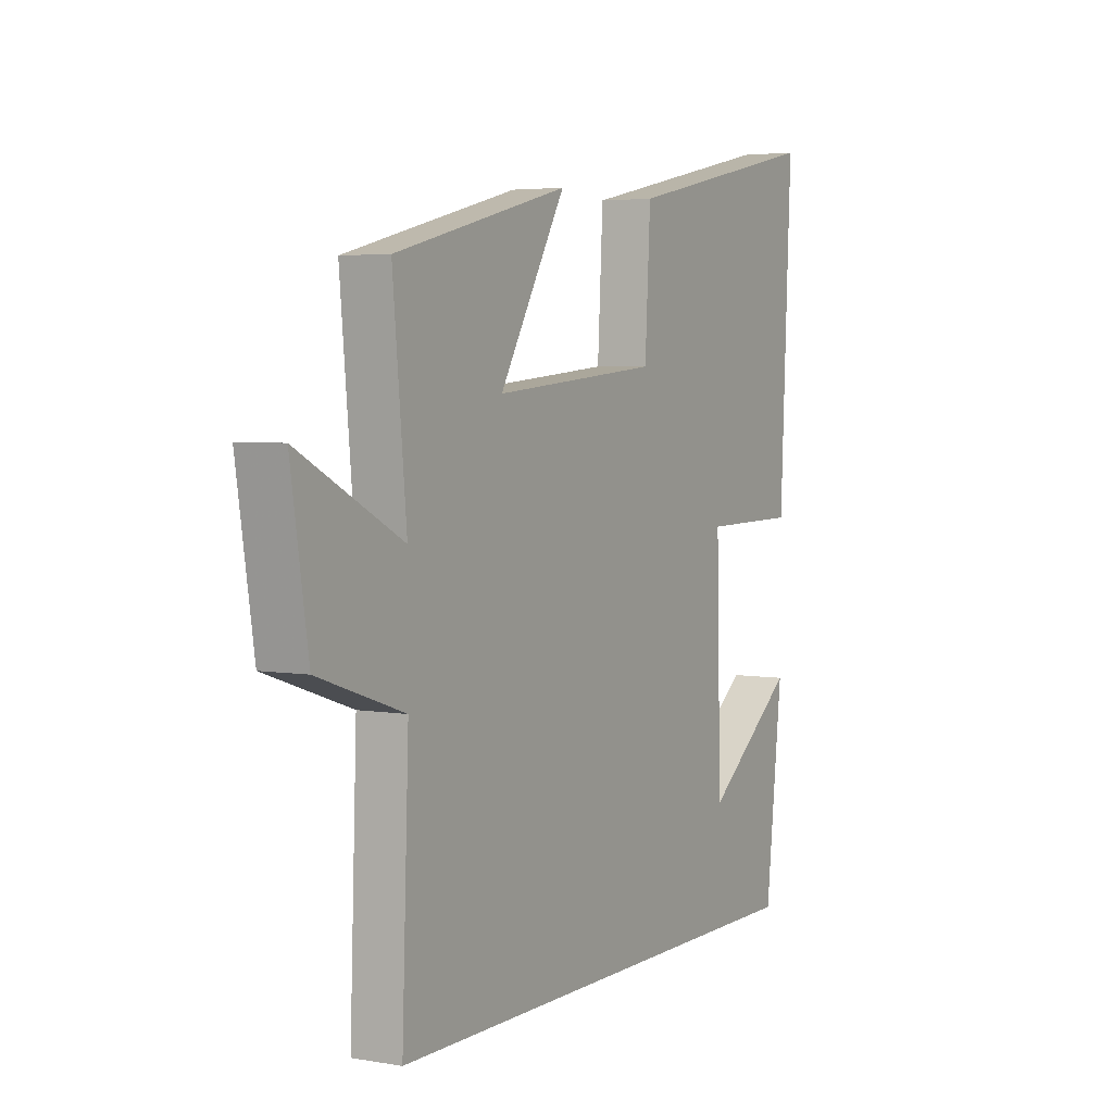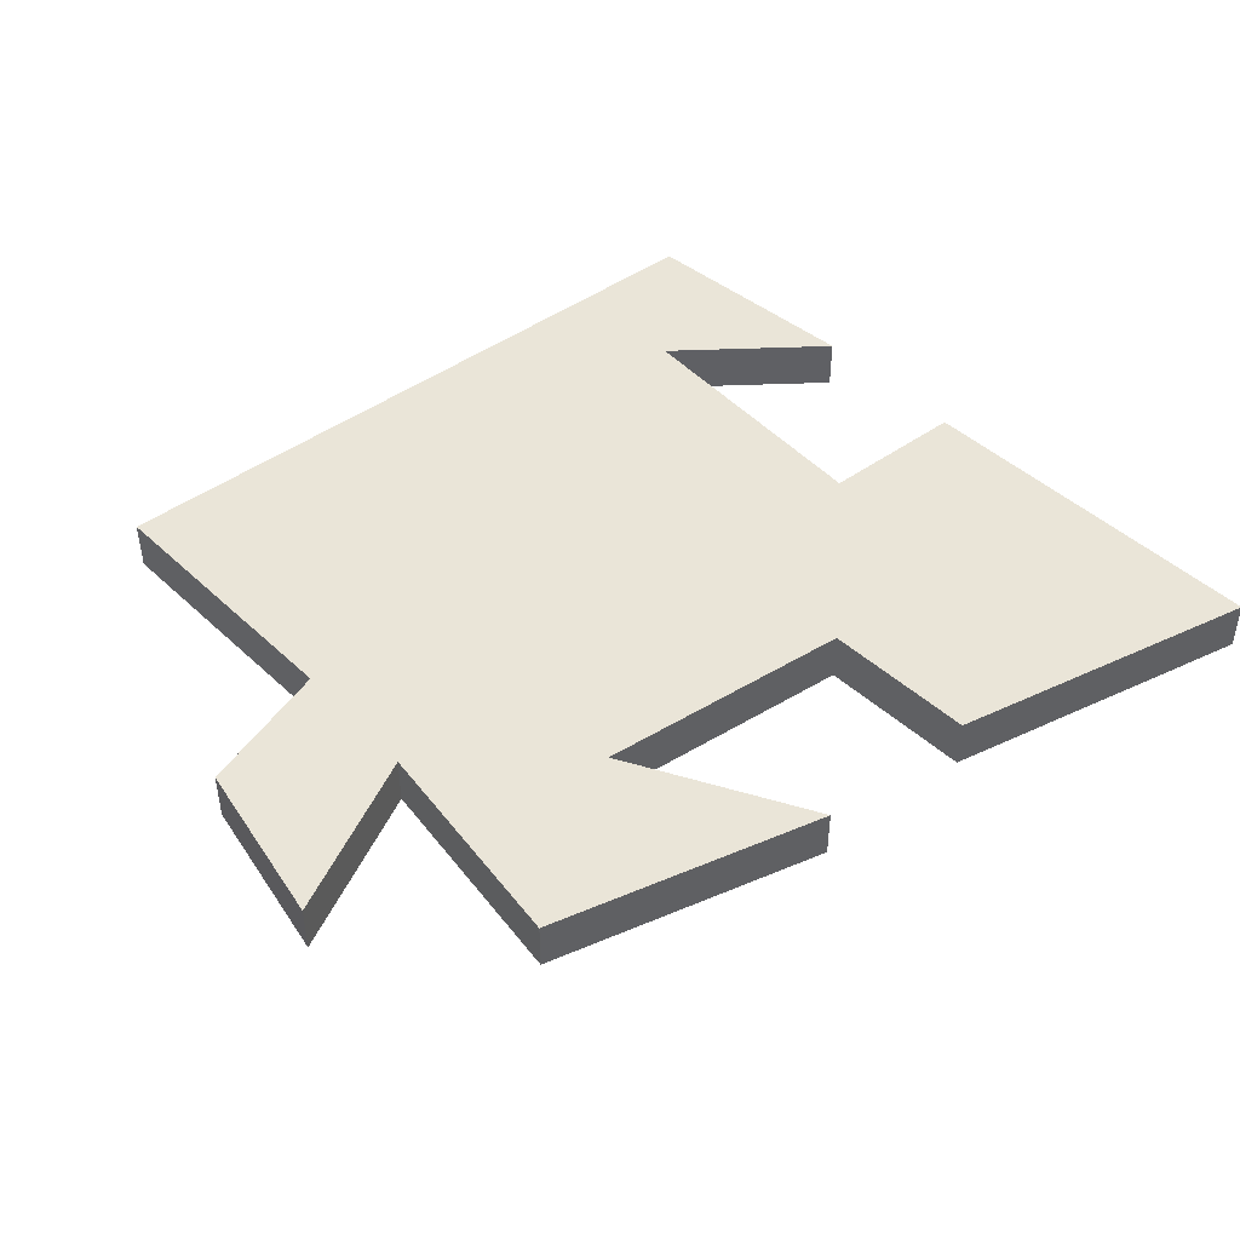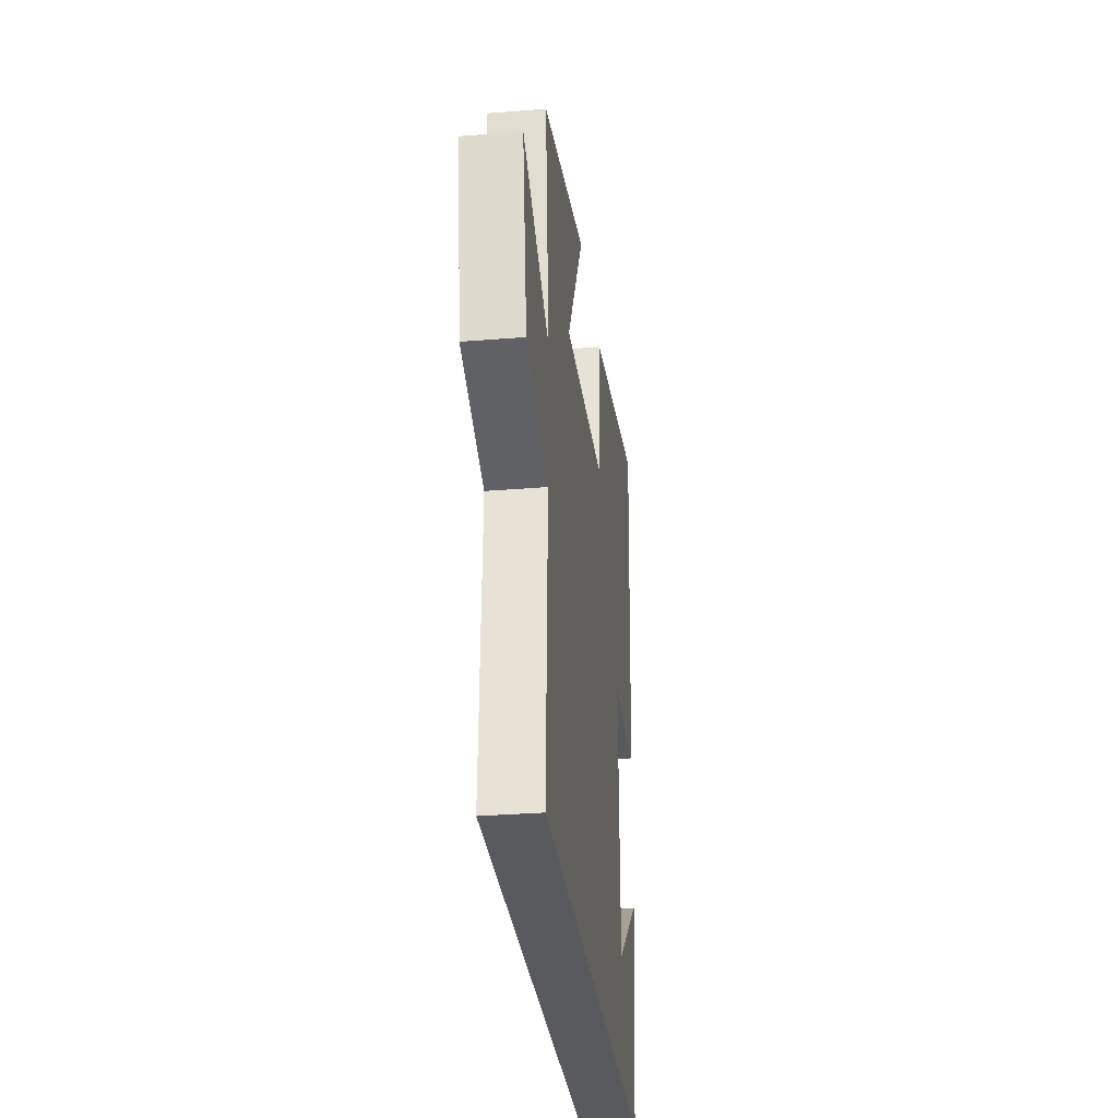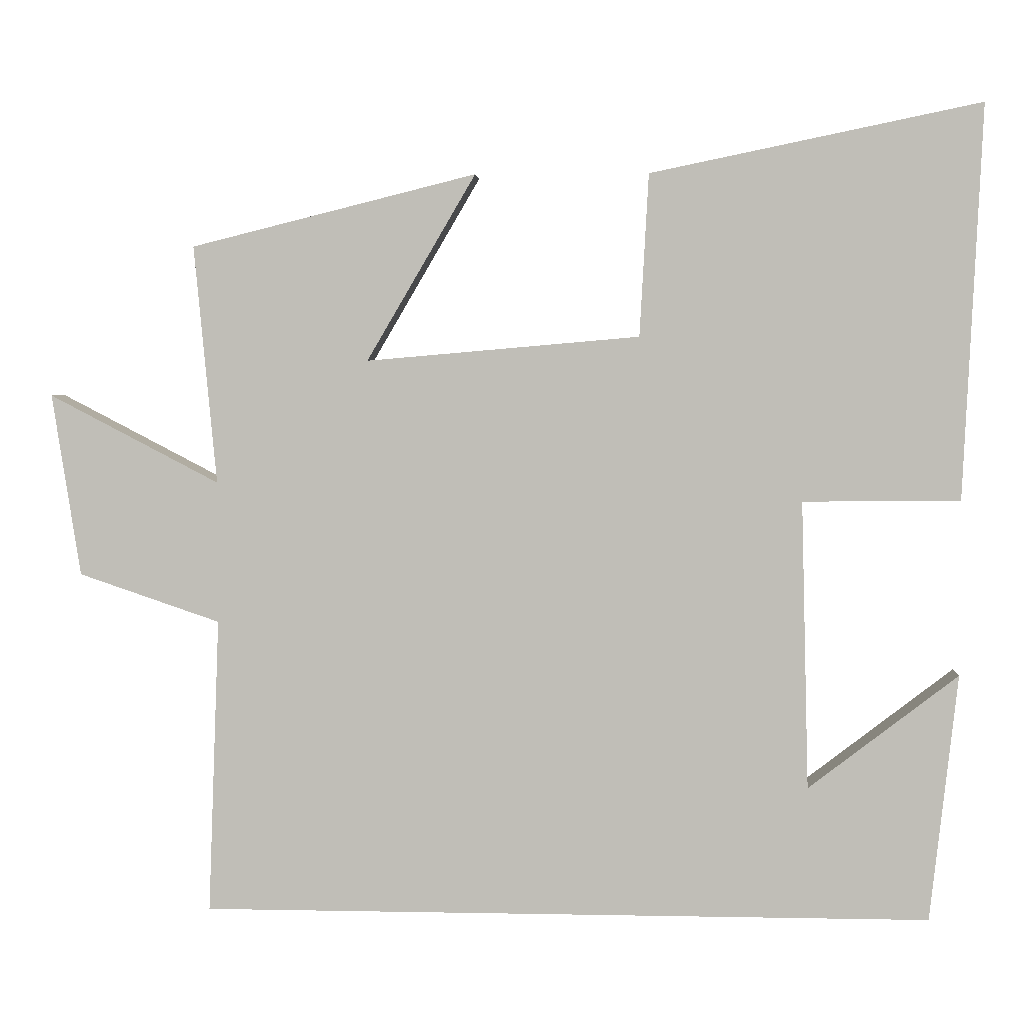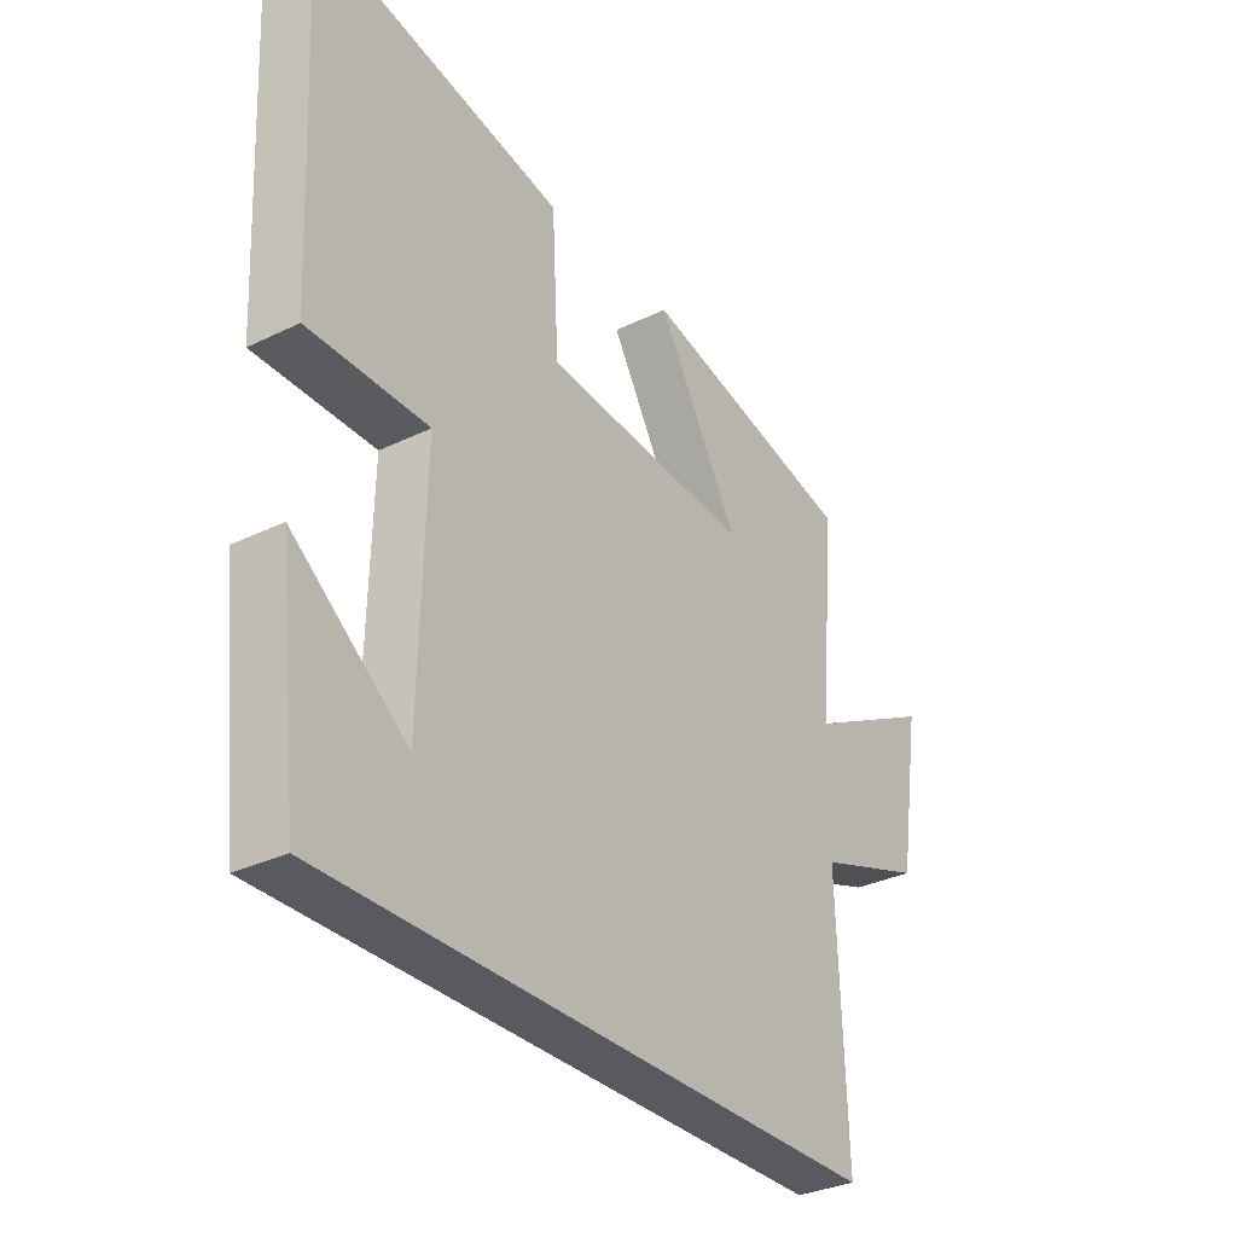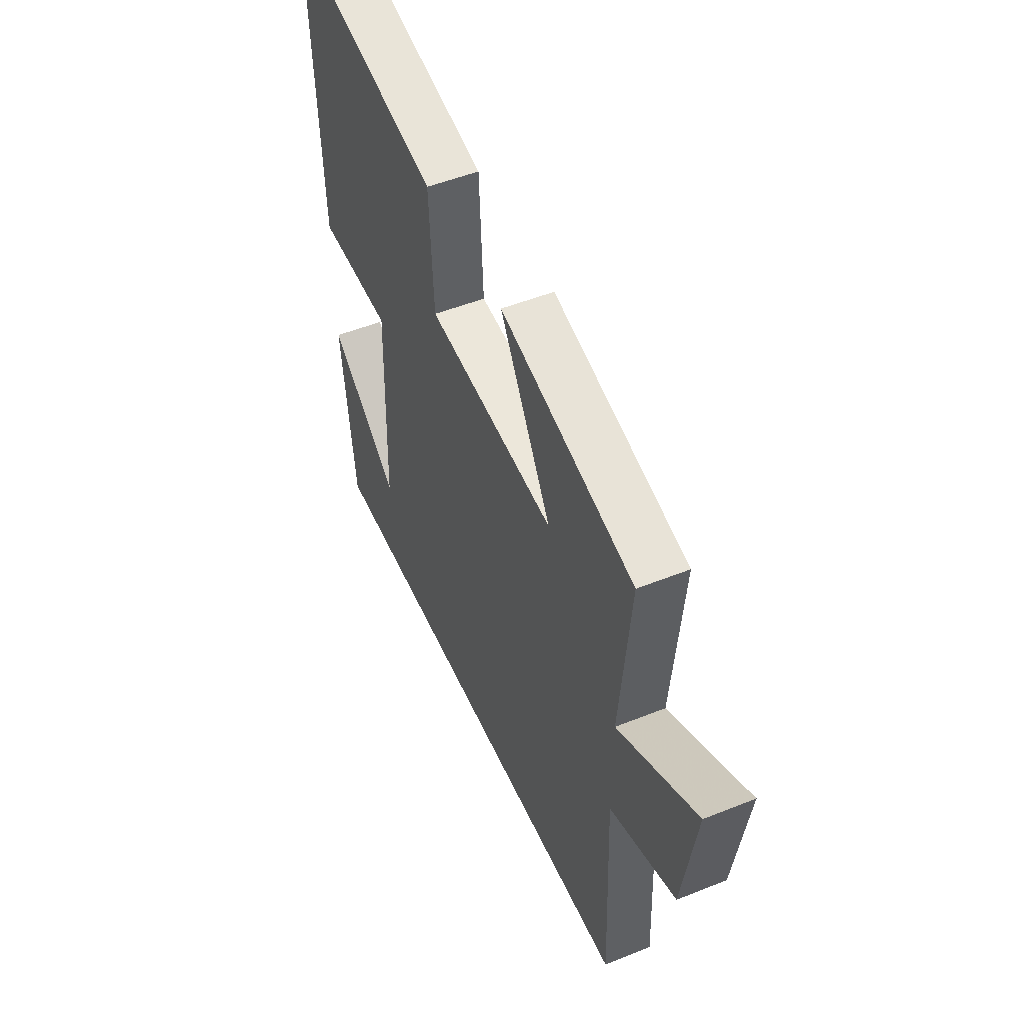
<metadata>
{"format":"obj","ext":"obj","renderer":"f3d","projection":"perspective","resolution":1024,"background":"white","views":[{"elev":4.2,"azim":-60.6,"up":"+Z"},{"elev":44.5,"azim":-40.3,"up":"+Y"},{"elev":-31.0,"azim":-83.3,"up":"+Z"},{"elev":3.4,"azim":3.9,"up":"+Z"},{"elev":-31.9,"azim":124.4,"up":"+Z"},{"elev":50.7,"azim":-113.7,"up":"+Z"}]}
</metadata>
<code>
v -0.515 0.07 -0.5
v -0.5 0.07 -0.104
v -0.689 0.07 -0.04
v -0.727 0.07 0.204
v -0.5 0.07 0.086
v -0.53 0.07 0.405
v -0.148 0.07 0.5
v -0.294 0.07 0.251
v 0.072 0.07 0.283
v 0.084 0.07 0.5
v 0.525 0.07 0.591
v 0.5 0.07 0.065
v 0.29 0.07 0.063
v 0.3 0.07 -0.323
v 0.5 0.07 -0.169
v 0.463 0.07 -0.5
v -0.515 0 -0.5
v -0.5 0 -0.104
v -0.689 0 -0.04
v -0.727 0 0.204
v -0.5 0 0.086
v -0.53 0 0.405
v -0.148 0 0.5
v -0.294 0 0.251
v 0.072 0 0.283
v 0.084 0 0.5
v 0.525 0 0.591
v 0.5 0 0.065
v 0.29 0 0.063
v 0.3 0 -0.323
v 0.5 0 -0.169
v 0.463 0 -0.5
f 14 15 16
f 14 16 1 2
f 13 14 2 3
f 11 12 13
f 10 11 13
f 9 10 13
f 8 9 13
f 5 6 7 8
f 5 8 13
f 3 4 5
f 3 5 13
f 32 31 30
f 18 17 32 30
f 19 18 30 29
f 29 28 27
f 29 27 26
f 29 26 25
f 29 25 24
f 24 23 22 21
f 29 24 21
f 21 20 19
f 29 21 19
f 1 17 18 2
f 2 18 19 3
f 3 19 20 4
f 4 20 21 5
f 5 21 22 6
f 6 22 23 7
f 7 23 24 8
f 8 24 25 9
f 9 25 26 10
f 10 26 27 11
f 11 27 28 12
f 12 28 29 13
f 13 29 30 14
f 14 30 31 15
f 15 31 32 16
f 16 32 17 1

</code>
